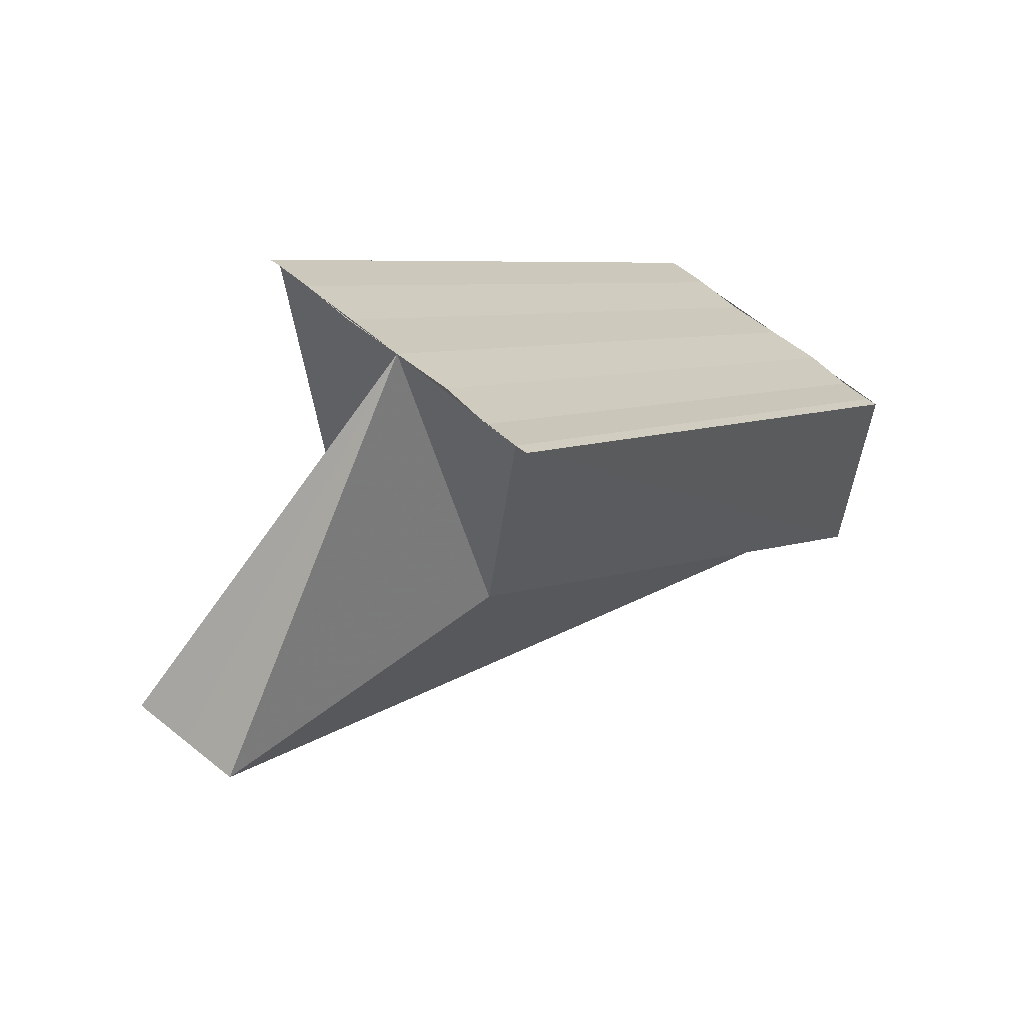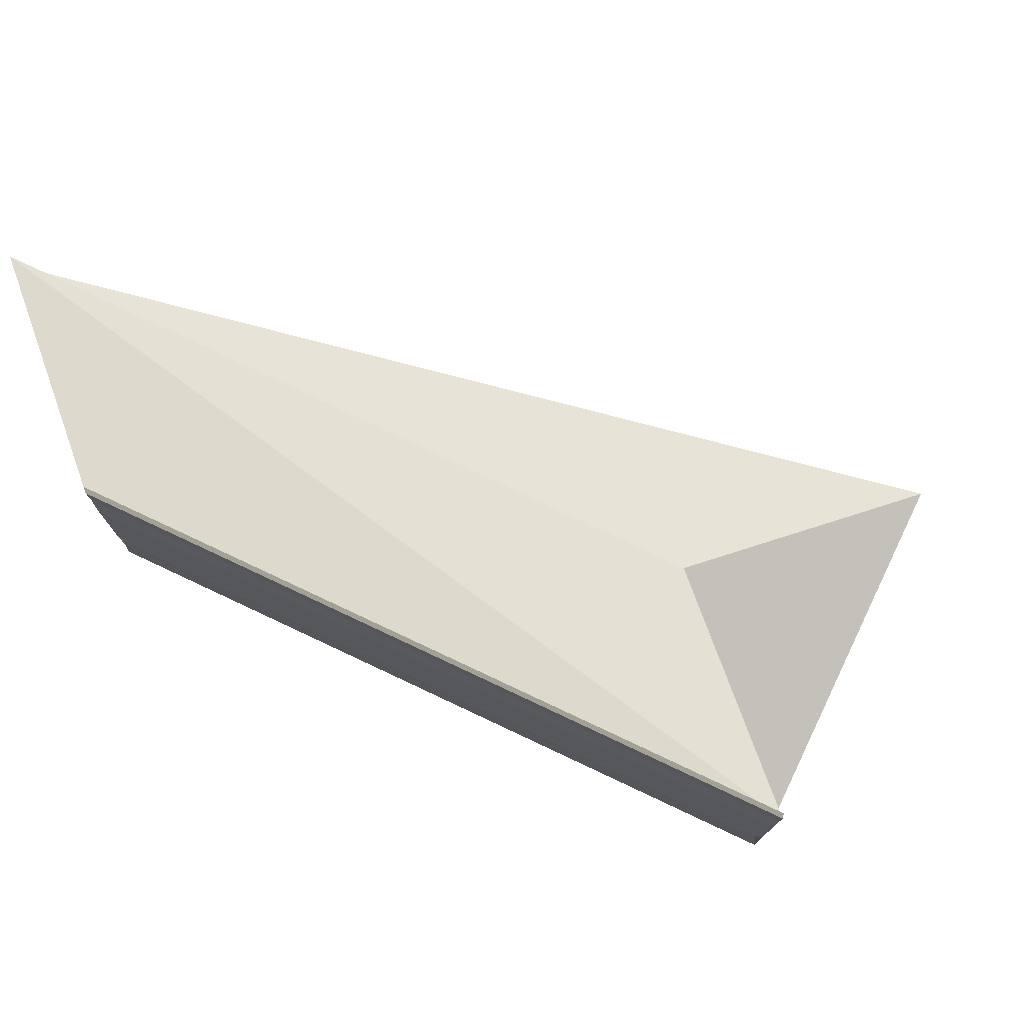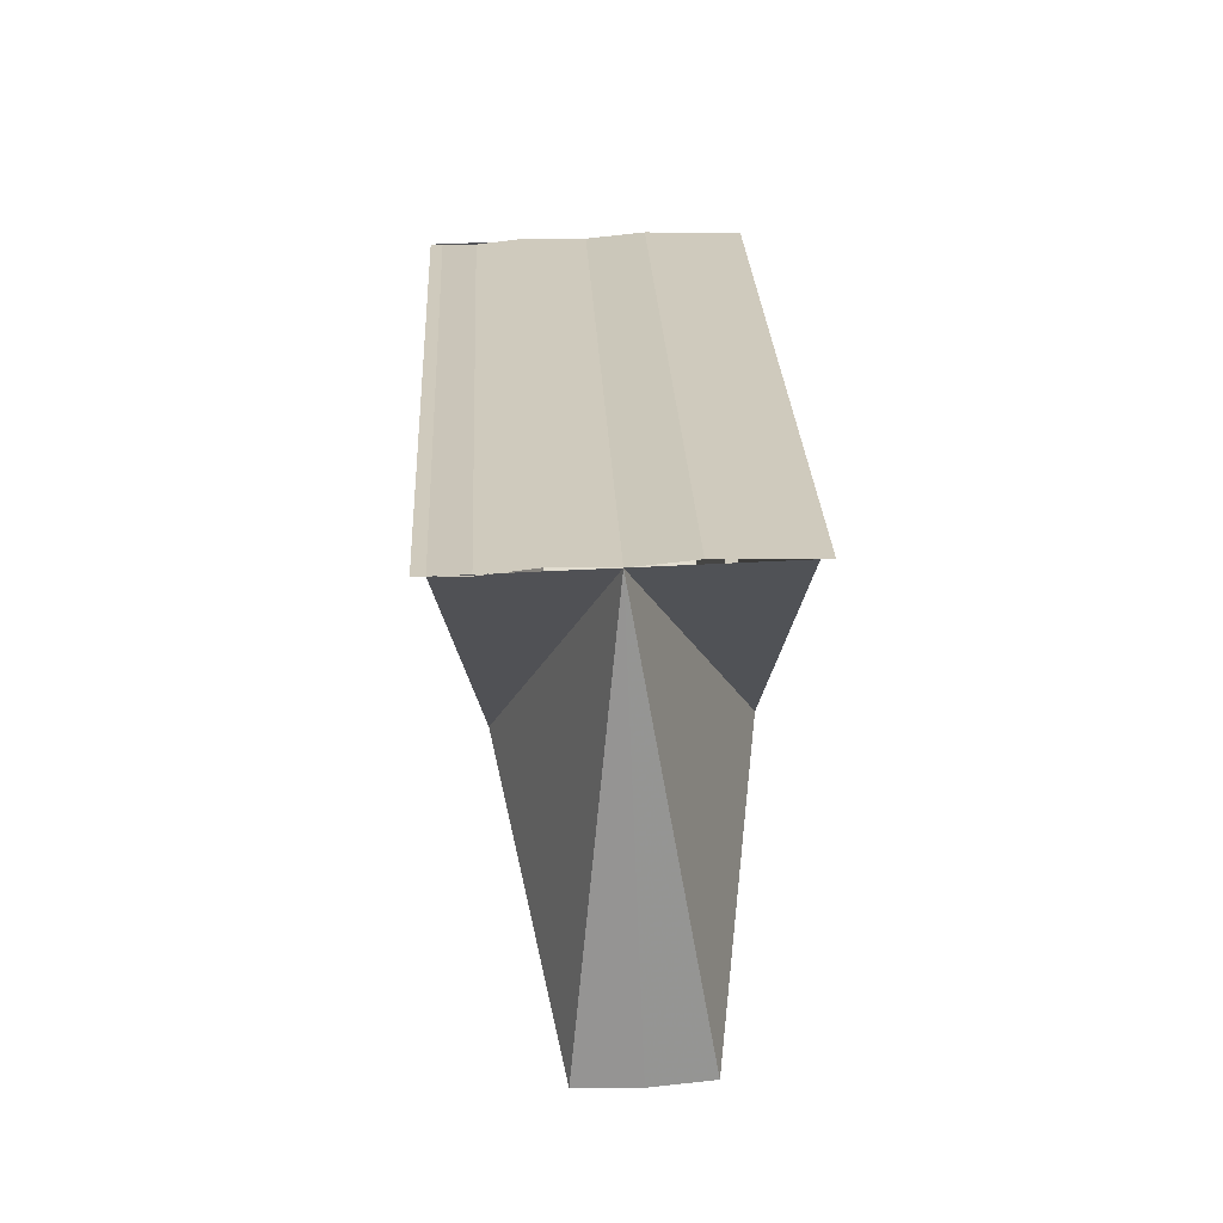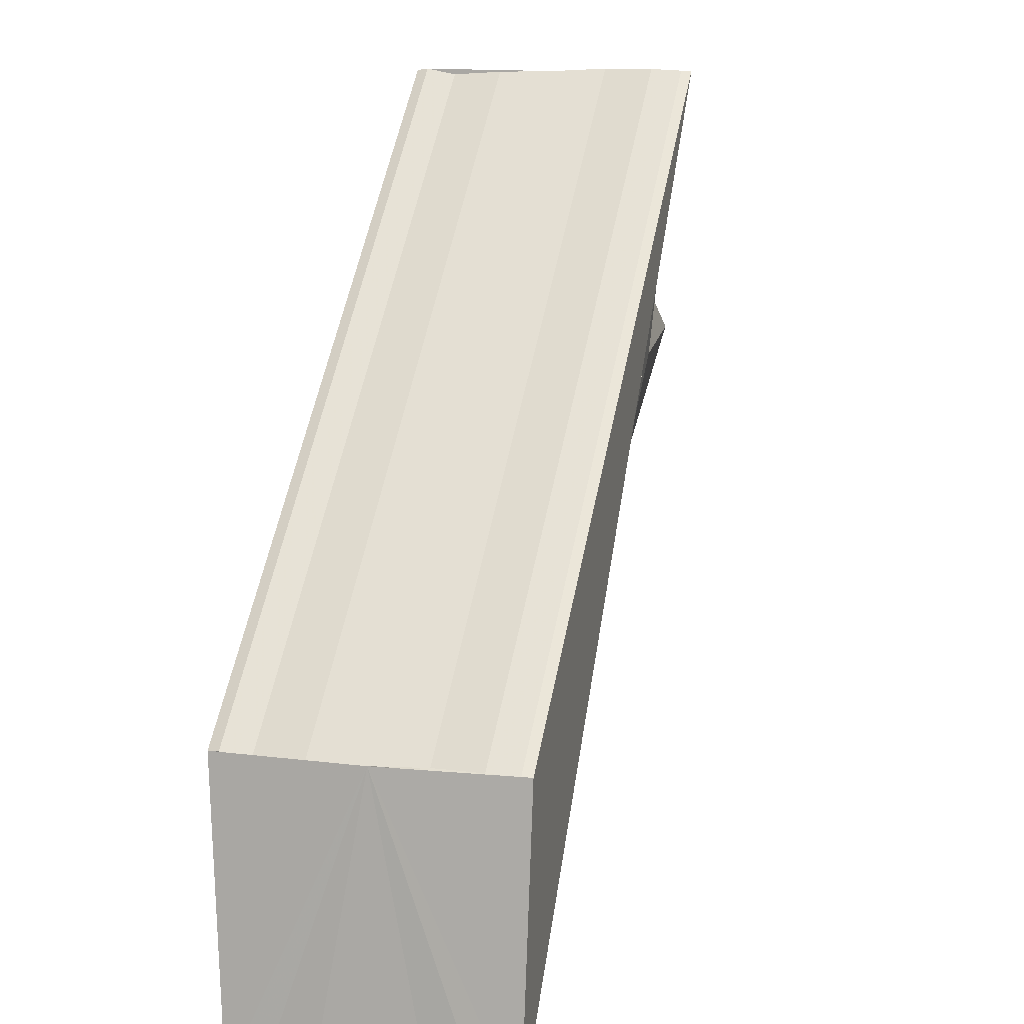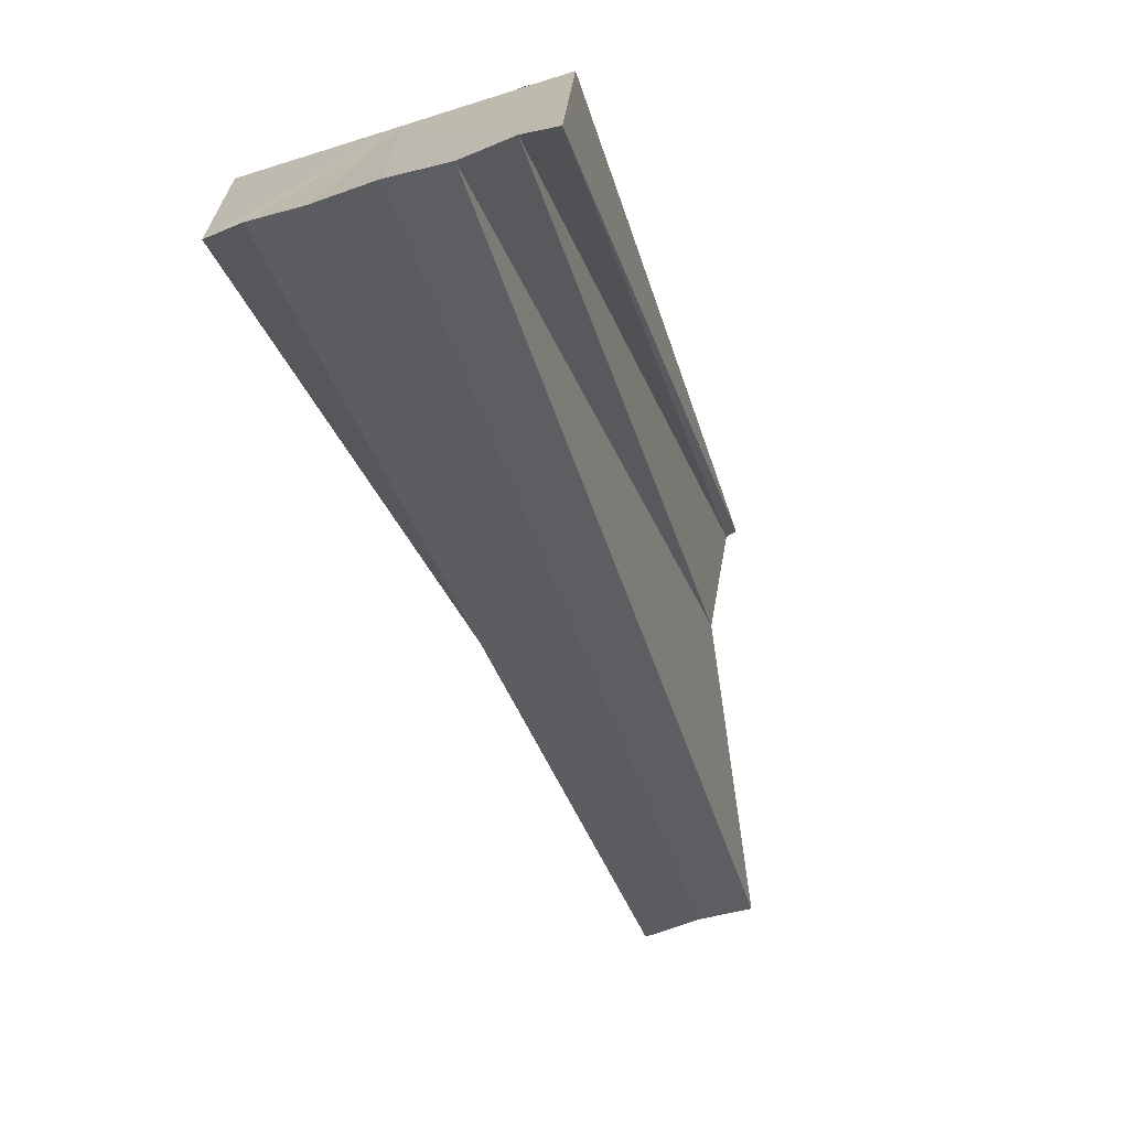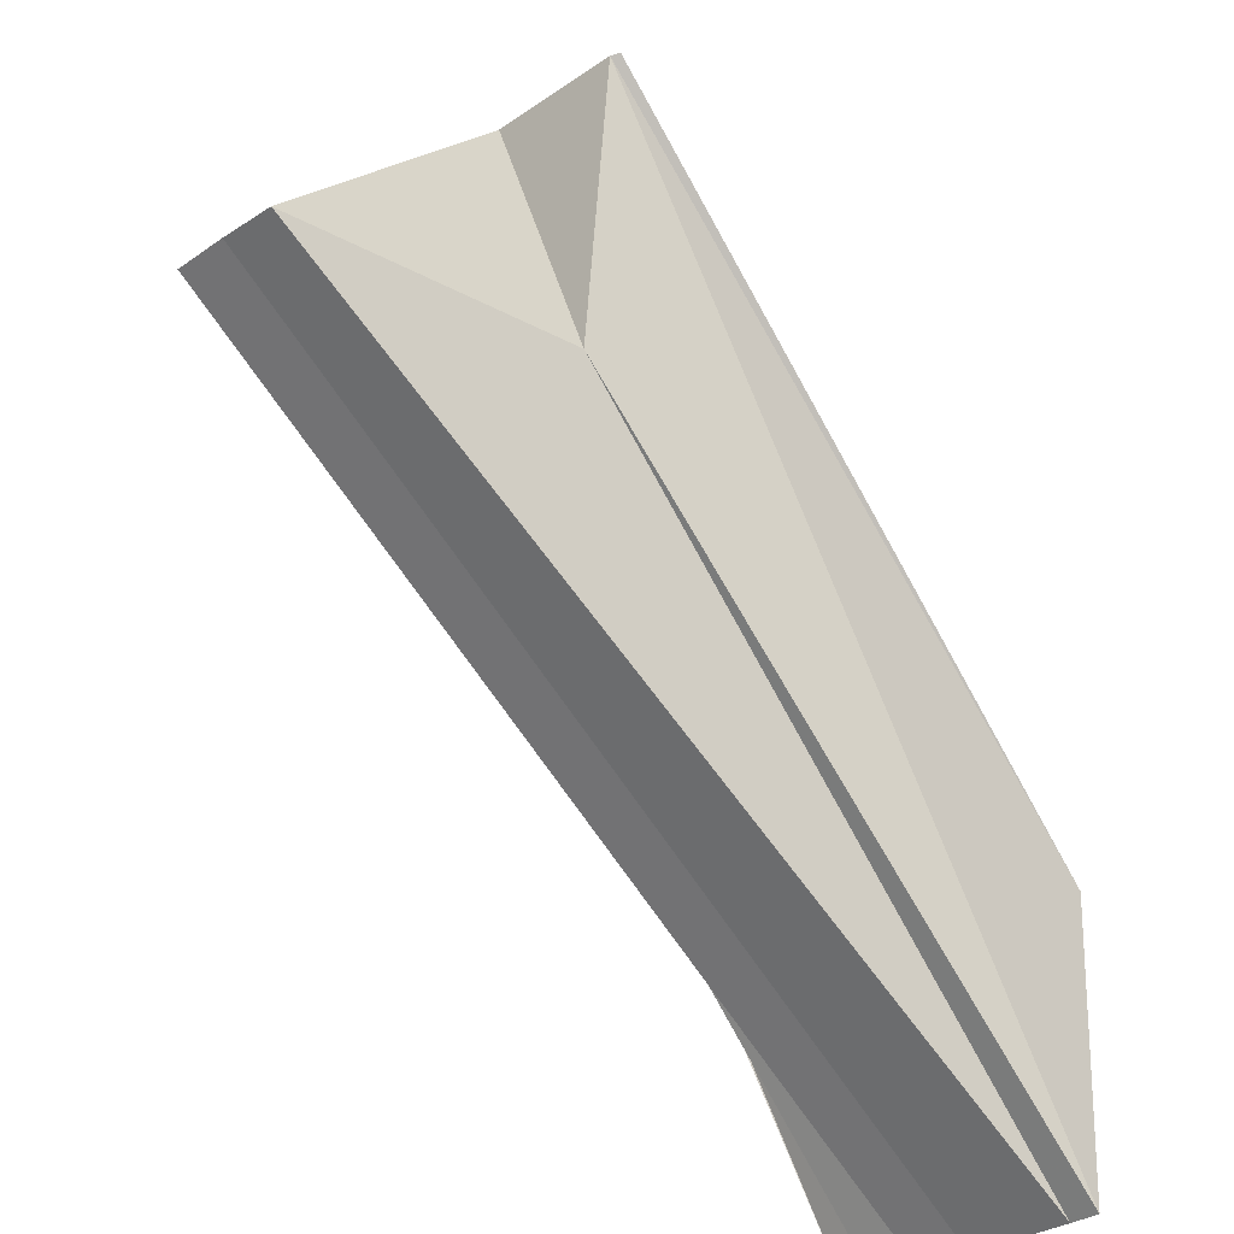
<metadata>
{"format":"obj","ext":"obj","renderer":"f3d","projection":"perspective","resolution":1024,"background":"white","views":[{"elev":58.2,"azim":-48.2,"up":"+Y"},{"elev":75.4,"azim":160.4,"up":"+Z"},{"elev":68.0,"azim":-93.2,"up":"+Y"},{"elev":9.9,"azim":106.2,"up":"+Y"},{"elev":-73.5,"azim":107.6,"up":"+Y"},{"elev":-31.6,"azim":-46.7,"up":"+Y"}]}
</metadata>
<code>
o 7282
v 2229 1907 7.492
v 2229 1907 7.493
v 2229 1907 7.492
v 2229 1907 7.493
v 2229 1907 7.492
v 2229 1907 7.492
v 2229 1907 7.493
v 2229 1907 7.494
v 2229 1907 7.493
v 2229 1907 7.493
v 2229 1907 7.494
v 2229 1907 7.497
v 2229 1907 7.499
v 2229 1907 7.501
v 2229 1907 7.502
v 2229 1907 7.502
v 2229 1907 7.501
v 2229 1907 7.501
v 2229 1907 7.501
v 2229 1907 7.502
v 2229 1907 7.499
v 2229 1907 7.497
v 2229 1907 7.497
v 2229 1907 7.503
v 2229 1907 7.502
v 2229 1907 7.502
v 2229 1907 7.503
v 2229 1907 7.497
v 2229 1907 7.501
v 2229 1907 7.494
v 2229 1907 7.496
v 2229 1907 7.496
v 2229 1907 7.494
v 2229 1907 7.496
v 2229 1907 7.494
v 2229 1907 7.494
v 2229 1907 7.496
v 2229 1907 7.497
v 2229 1907 7.497
v 2229 1907 7.499
v 2229 1907 7.499
v 2229 1907 7.503
v 2229 1907 7.502
v 2229 1907 7.503
v 2229 1907 7.501
v 2229 1907 7.502
v 2229 1907 7.501
v 2229 1907 7.499
v 2229 1907 7.499
v 2229 1907 7.497
v 2229 1907 7.497
v 2229 1907 7.497
v 2229 1907 7.499
v 2229 1907 7.496
v 2229 1907 7.496
v 2229 1907 7.496
v 2229 1907 7.494
v 2229 1907 7.494
v 2229 1907 7.493
v 2229 1907 7.493
v 2229 1907 7.492
v 2229 1907 7.503
v 2229 1907 7.502
v 2229 1907 7.501
v 2229 1907 7.499
v 2229 1907 7.497
v 2229 1907 7.496
v 2229 1907 7.494
v 2229 1907 7.493
f 1 2 3
f 4 5 3
f 6 7 4
f 7 8 9
f 10 8 11
f 12 9 11
f 12 13 14
f 14 15 16
f 13 17 18
f 19 20 18
f 21 19 13
f 22 21 23
f 20 24 25
f 26 24 27
f 28 29 25
f 28 30 31
f 32 22 31
f 33 34 31
f 35 32 36
f 37 38 39
f 39 40 41
f 42 43 44
f 44 43 16
f 43 45 46
f 46 45 47
f 45 48 47
f 47 48 49
f 48 50 49
f 49 50 51
f 51 52 53
f 51 54 52
f 50 55 51
f 51 55 56
f 55 57 56
f 56 57 58
f 57 59 58
f 58 59 60
f 59 61 60
f 50 62 63
f 50 63 64
f 50 64 65
f 50 65 66
f 50 66 67
f 50 67 68
f 50 68 69
f 50 69 5

</code>
